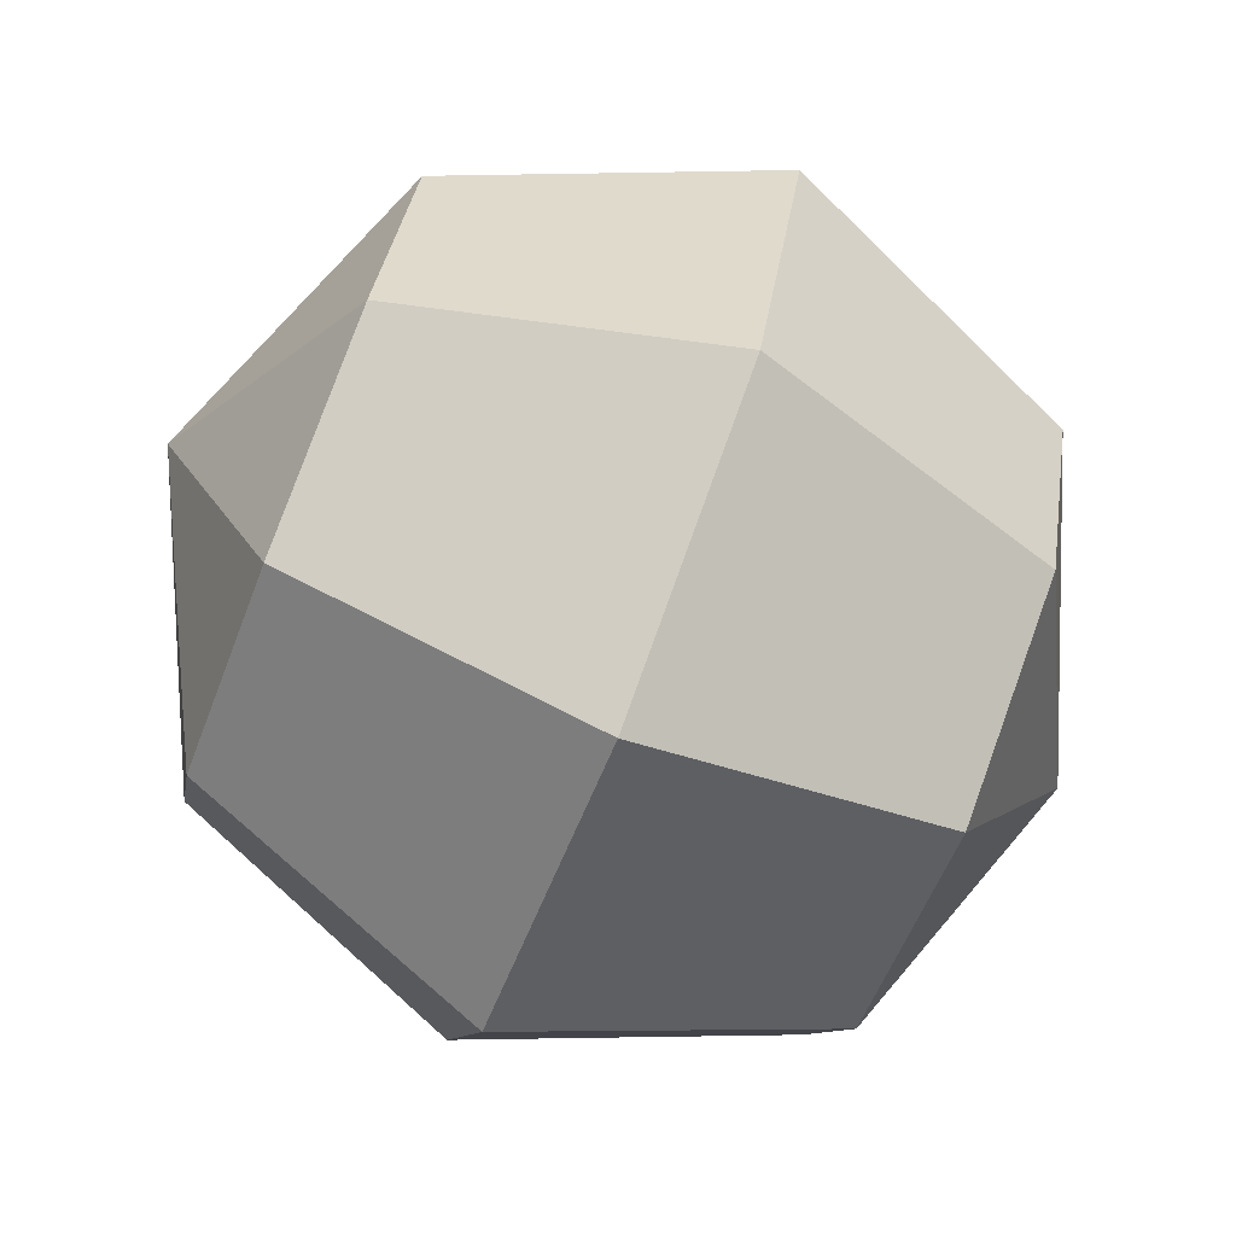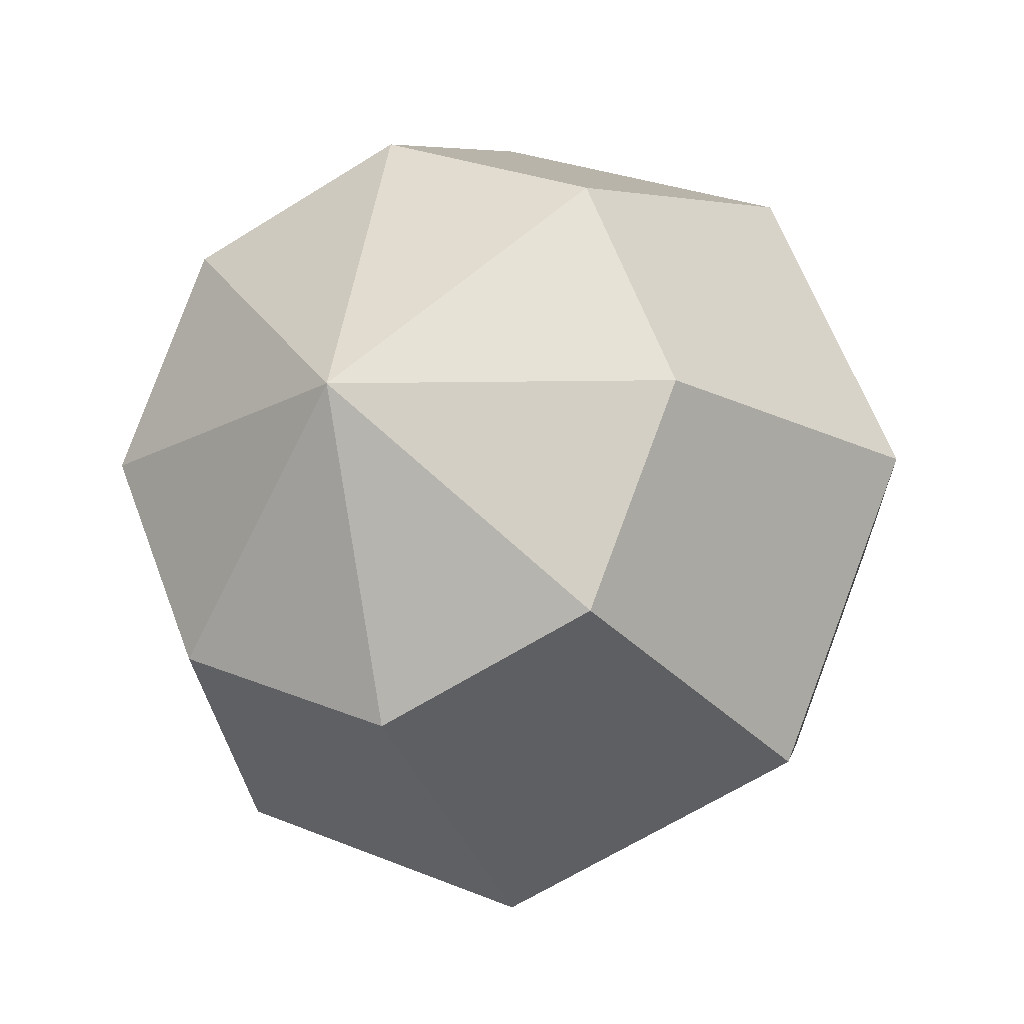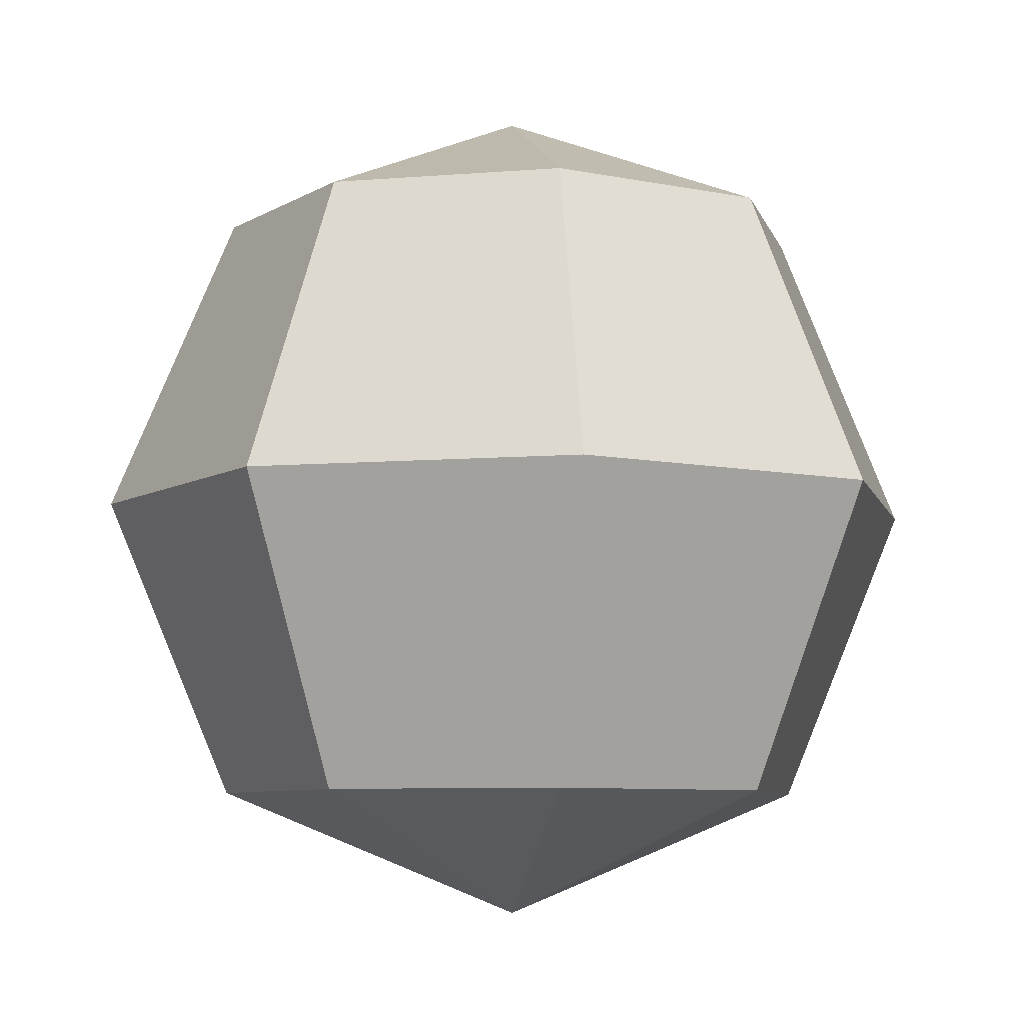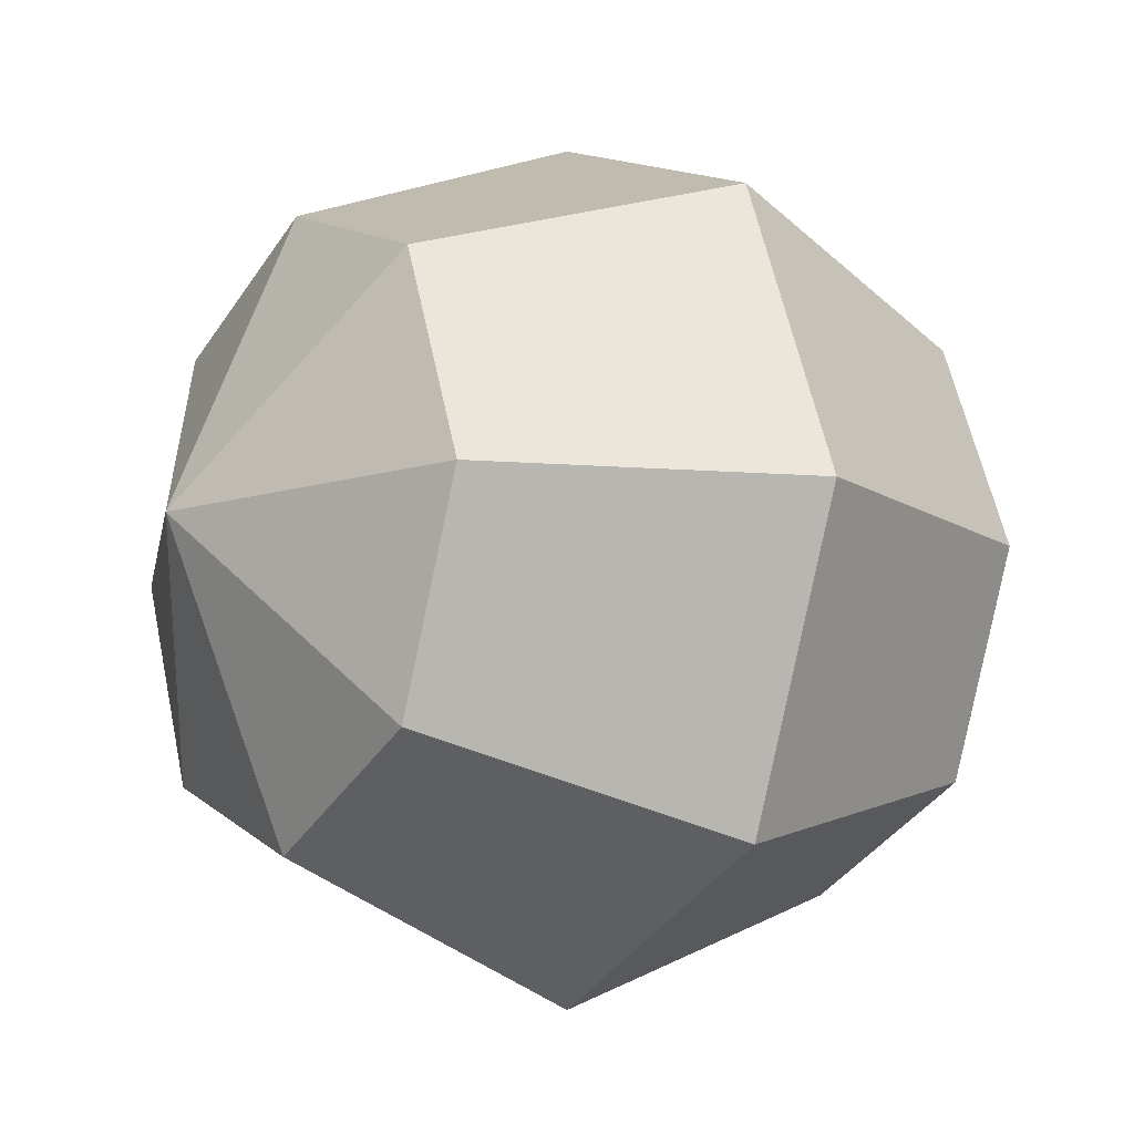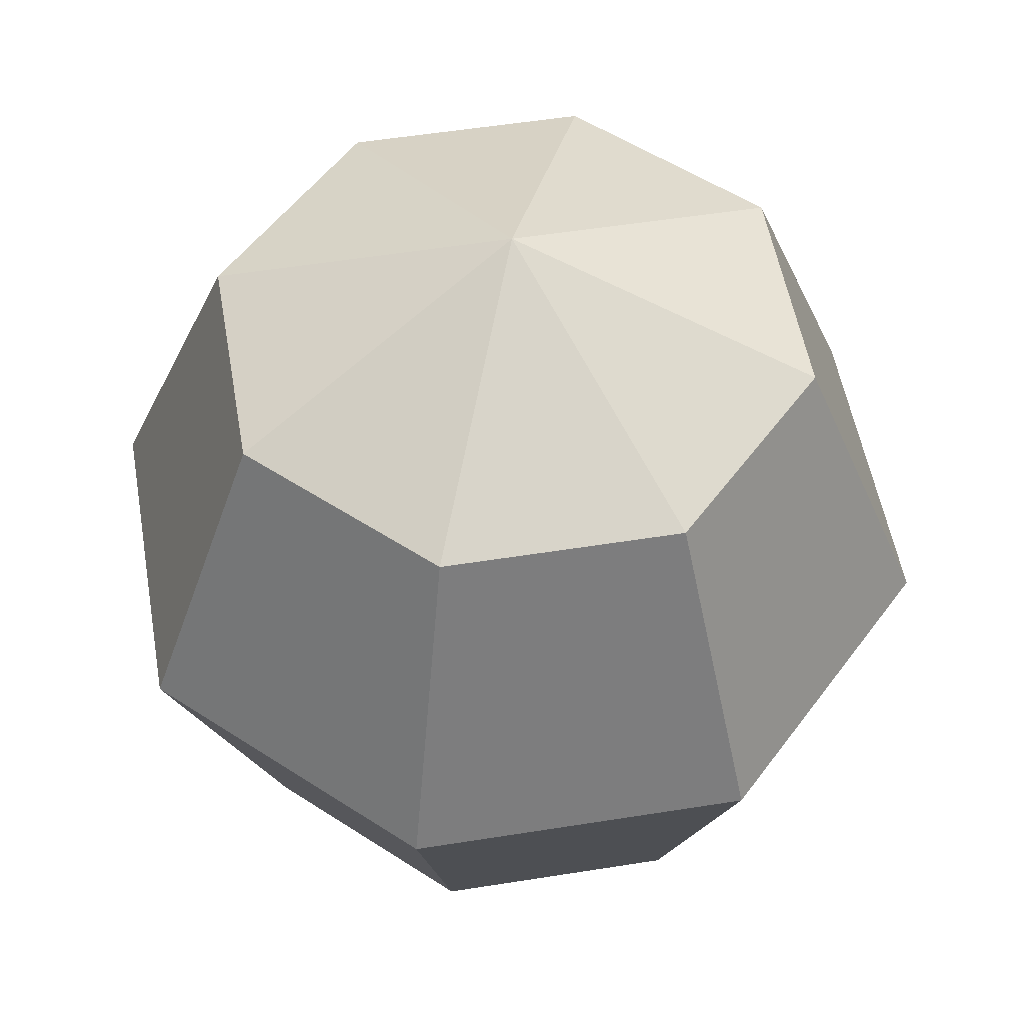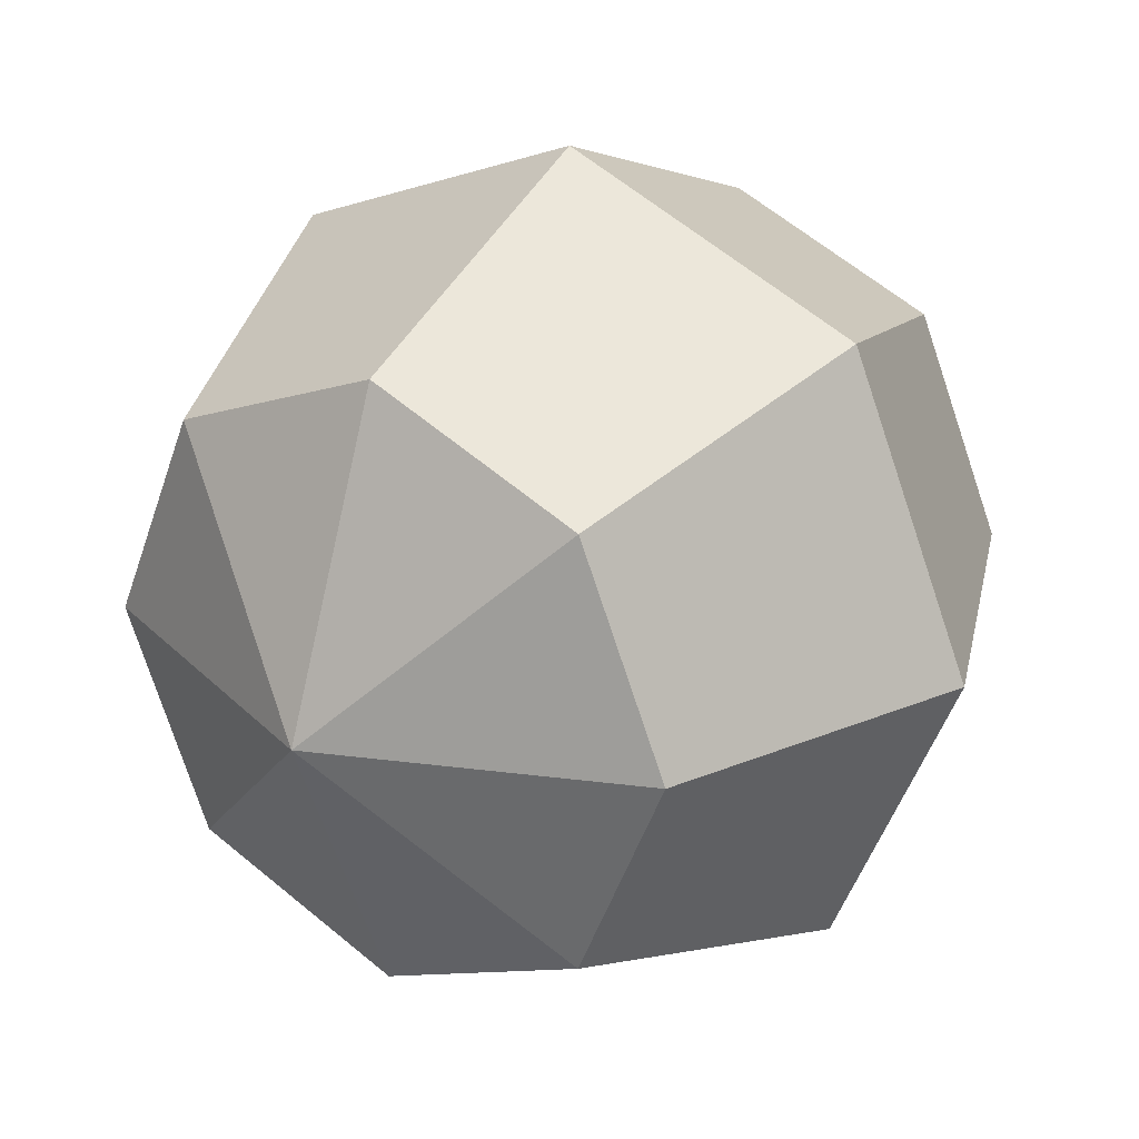
<metadata>
{"format":"obj","ext":"obj","renderer":"f3d","projection":"perspective","resolution":1024,"background":"white","views":[{"elev":-77.6,"azim":-111.6,"up":"+Z"},{"elev":-18.0,"azim":-156.0,"up":"+Z"},{"elev":-7.2,"azim":171.1,"up":"+Y"},{"elev":-12.4,"azim":-122.6,"up":"+Z"},{"elev":52.6,"azim":147.7,"up":"+Y"},{"elev":26.1,"azim":34.1,"up":"+Z"}]}
</metadata>
<code>
o Sphere
v 0 0.7071 -0.7071
v 0 -0 -1
v 0 -0.7071 -0.7071
v 0.5 0.7071 -0.5
v 0.7071 -0 -0.7071
v 0.5 -0.7071 -0.5
v 0.7071 0.7071 0
v 1 -0 0
v 0.7071 -0.7071 0
v 0.5 0.7071 0.5
v 0.7071 -0 0.7071
v 0.5 -0.7071 0.5
v 0 -1 0
v 0 0.7071 0.7071
v 0 -0 1
v 0 -0.7071 0.7071
v -0 1 0
v -0.5 0.7071 0.5
v -0.7071 -0 0.7071
v -0.5 -0.7071 0.5
v -0.7071 0.7071 0
v -1 -0 0
v -0.7071 -0.7071 0
v -0.5 0.7071 -0.5
v -0.7071 -0 -0.7071
v -0.5 -0.7071 -0.5
g Sphere_Sphere_None
f 3 2 5 6
f 1 17 4
f 13 3 6
f 2 1 4 5
f 13 6 9
f 5 4 7 8
f 6 5 8 9
f 4 17 7
f 7 17 10
f 13 9 12
f 8 7 10 11
f 9 8 11 12
f 12 11 15 16
f 10 17 14
f 13 12 16
f 11 10 14 15
f 16 15 19 20
f 14 17 18
f 13 16 20
f 15 14 18 19
f 20 19 22 23
f 18 17 21
f 13 20 23
f 19 18 21 22
f 23 22 25 26
f 21 17 24
f 13 23 26
f 22 21 24 25
f 26 25 2 3
f 24 17 1
f 13 26 3
f 25 24 1 2

</code>
